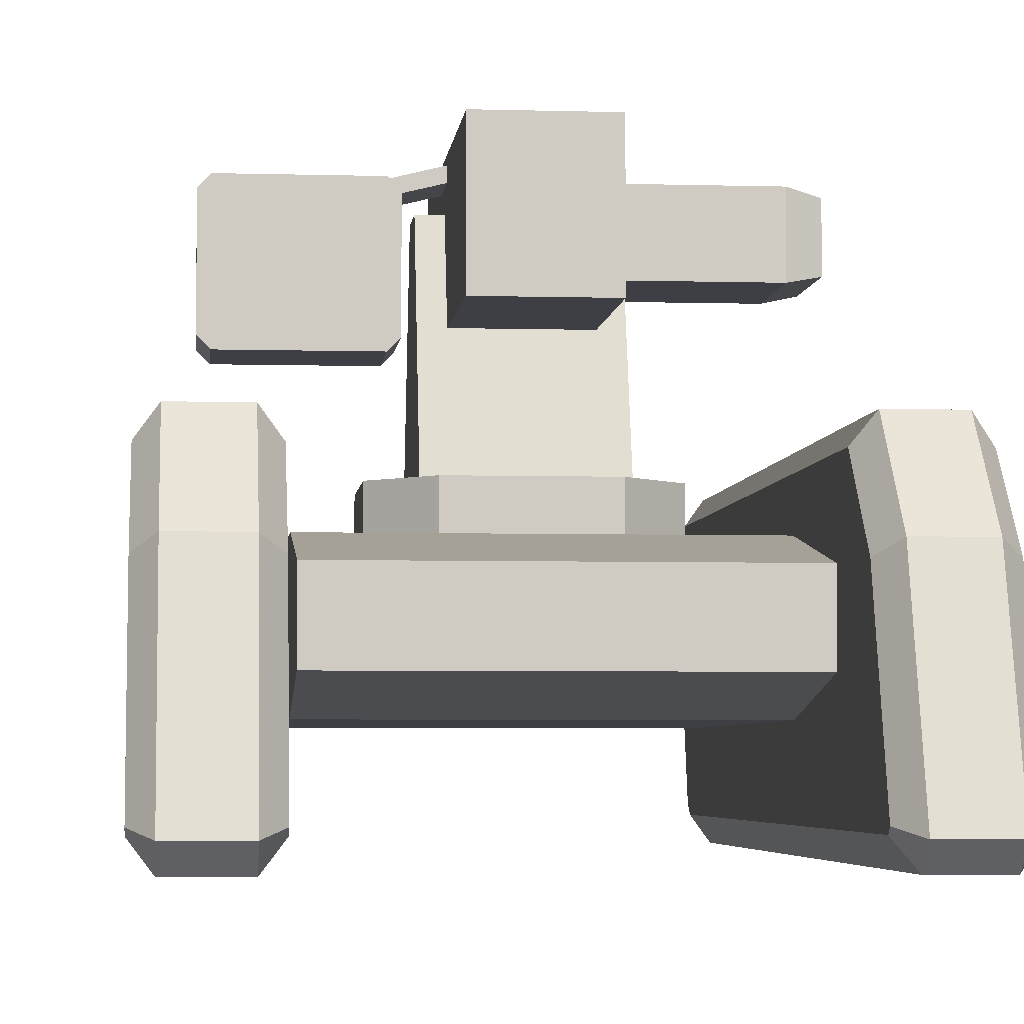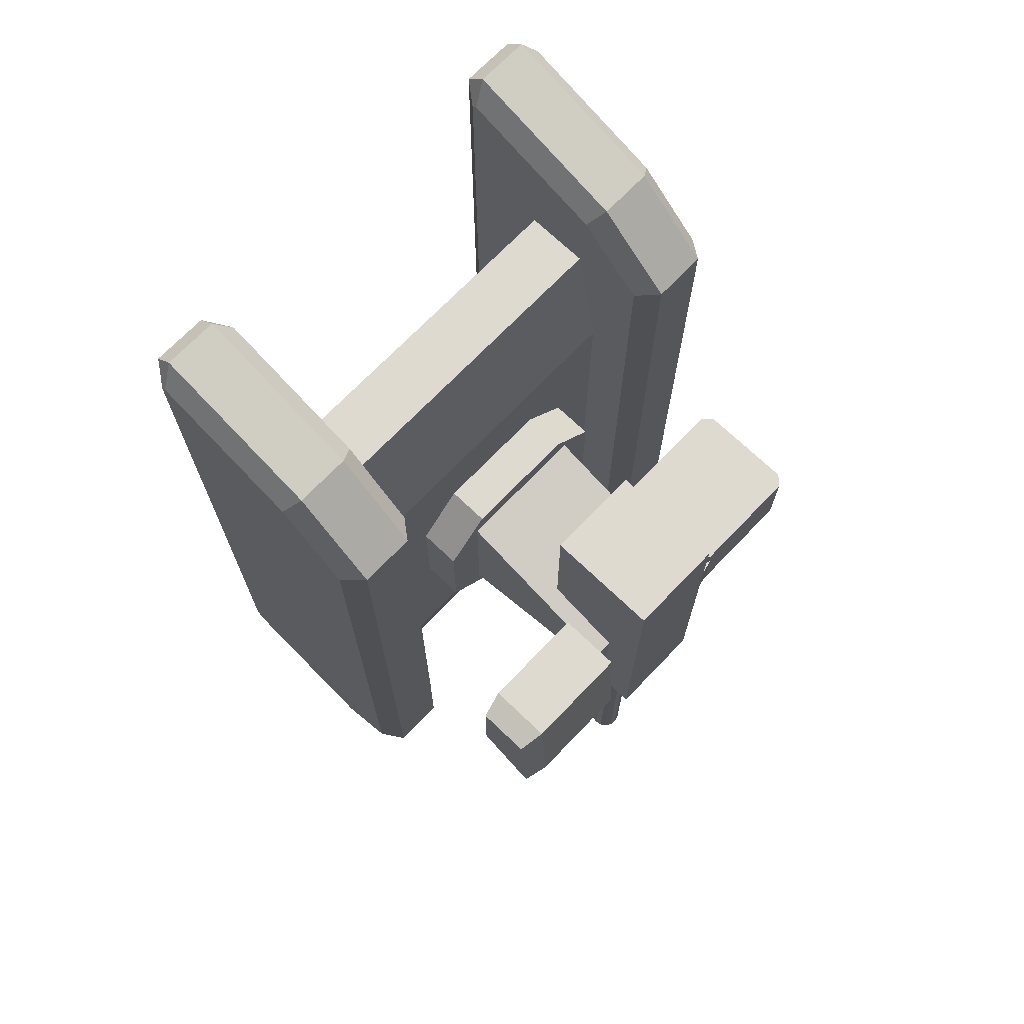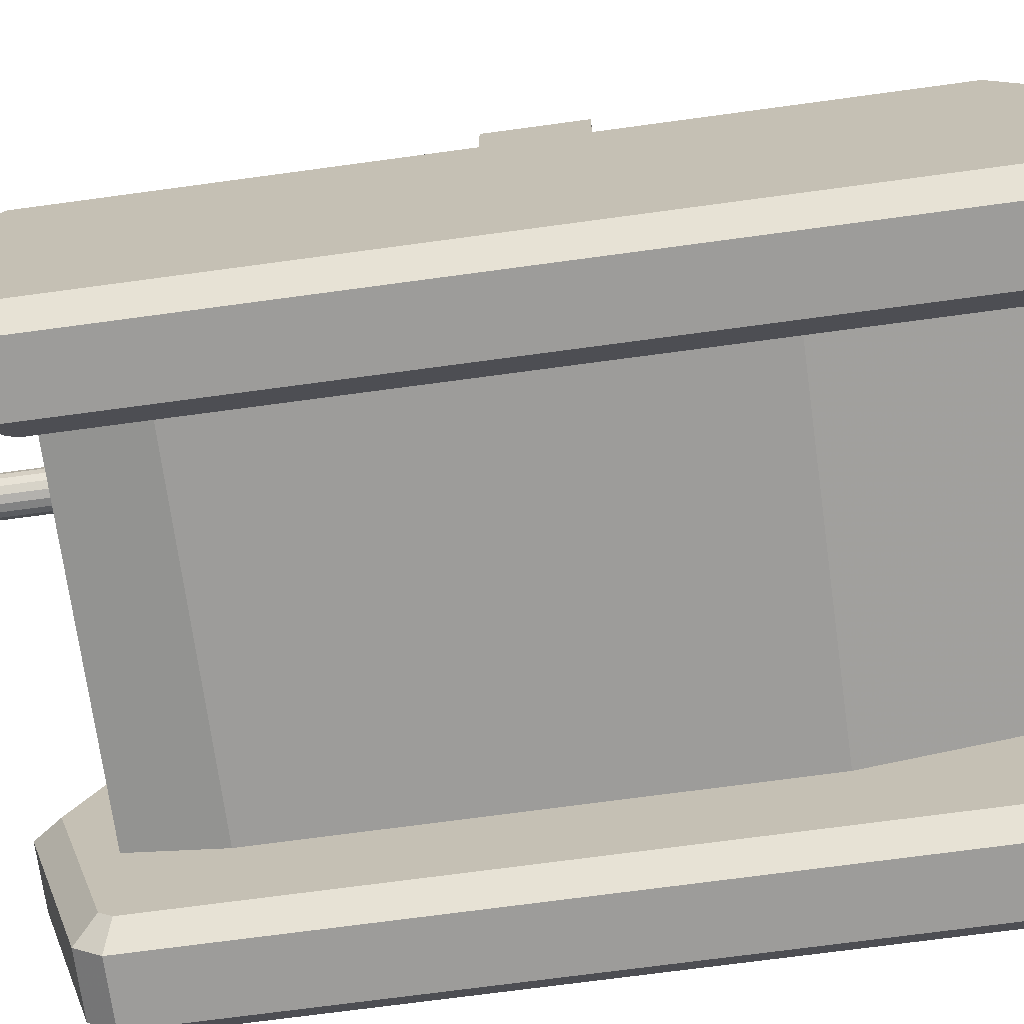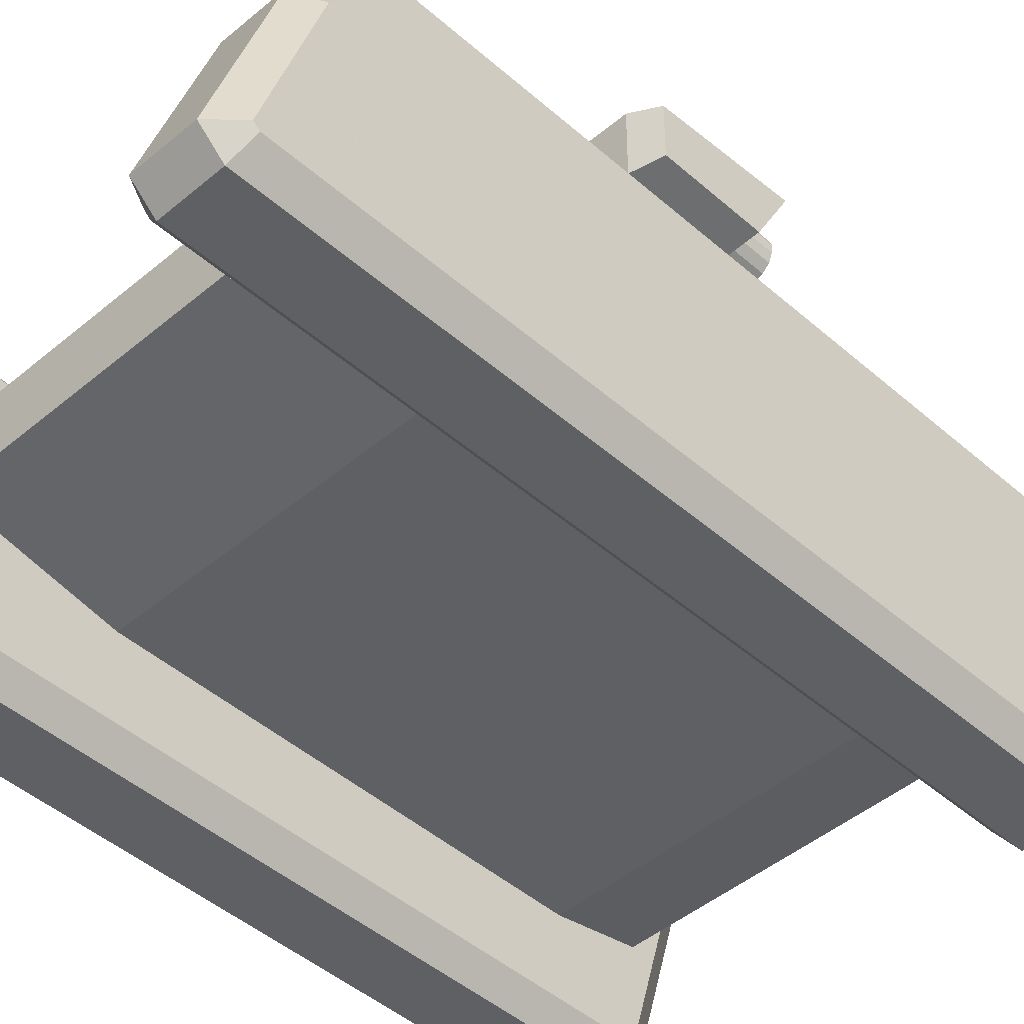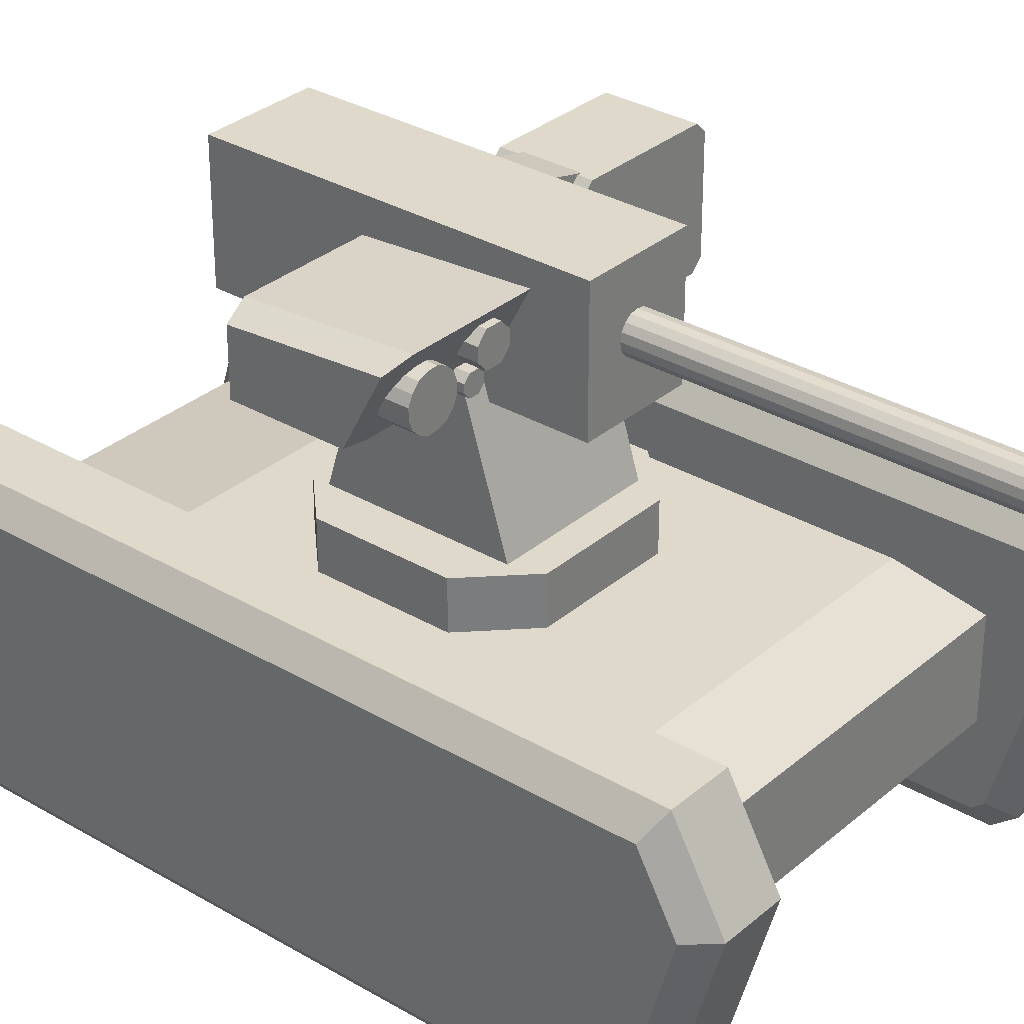
<metadata>
{"format":"obj","ext":"obj","renderer":"f3d","projection":"perspective","resolution":1024,"background":"white","views":[{"elev":-4.4,"azim":-5.5,"up":"+Y"},{"elev":70.6,"azim":133.8,"up":"+Z"},{"elev":-70.1,"azim":-82.2,"up":"+Y"},{"elev":-45.0,"azim":44.4,"up":"+Y"},{"elev":31.7,"azim":129.9,"up":"+Y"}]}
</metadata>
<code>
o Main_Body
v 1.697 2.297 -3.403
v 1.697 2.448 -2.574
v 1.697 1.202 -2.574
v 1.697 1.354 -3.403
v -1.697 2.448 -2.574
v -1.697 2.297 -3.403
v -1.697 1.354 -3.403
v -1.697 1.202 -2.574
v 1.697 2.448 1.873
v 1.697 2.168 3.403
v 1.697 1.482 3.403
v 1.697 1.202 1.873
v -1.697 2.168 3.403
v -1.697 2.448 1.873
v -1.697 1.202 1.873
v -1.697 1.482 3.403
f 14 6 8
f 5 9 2
f 3 15 8
f 10 16 11
f 8 4 3
f 2 6 5
f 6 4 7
f 14 10 9
f 12 16 15
f 2 10 12
f 8 15 16
f 16 13 14
f 14 5 6
f 6 7 8
f 8 16 14
f 5 14 9
f 3 12 15
f 10 13 16
f 8 7 4
f 2 1 6
f 6 1 4
f 14 13 10
f 12 11 16
f 12 3 4
f 4 1 2
f 2 9 10
f 10 11 12
f 12 4 2
o Tracks_1
v -1.774 0.5363 4.591
v -1.954 0.464 4.857
v -1.774 0.4834 4.532
v -1.954 0.2501 4.622
v -2.726 0.4834 4.532
v -2.546 0.2501 4.622
v -2.726 0.5363 4.591
v -2.546 0.464 4.857
v -1.774 2.277 -3.963
v -1.954 2.306 -4.212
v -1.774 2.904 -3.616
v -1.954 3.137 -3.753
v -2.726 2.904 -3.616
v -2.546 3.137 -3.753
v -2.726 2.277 -3.963
v -2.546 2.306 -4.212
v -1.774 0.4962 -3.372
v -1.954 0.2632 -3.452
v -1.774 0.5858 -3.486
v -1.954 0.449 -3.689
v -2.726 0.5858 -3.486
v -2.546 0.449 -3.689
v -2.726 0.4962 -3.372
v -2.546 0.2632 -3.452
v -1.774 2.904 3.41
v -1.954 3.137 3.513
v -1.774 2.159 4.079
v -1.954 2.278 4.285
v -2.726 2.159 4.079
v -2.546 2.278 4.285
v -2.726 2.904 3.41
v -2.546 3.137 3.513
f 28 32 30
f 40 36 34
f 22 34 20
f 46 18 44
f 31 39 23
f 38 26 36
f 44 48 46
f 30 42 28
f 43 19 35
f 23 22 24
f 17 20 19
f 29 32 31
f 27 26 28
f 33 36 35
f 39 38 40
f 25 36 26
f 31 38 37
f 19 34 33
f 21 40 22
f 47 46 48
f 41 44 43
f 17 44 18
f 23 46 45
f 42 27 28
f 29 48 30
f 20 24 22
f 28 26 32
f 40 38 36
f 22 40 34
f 46 24 18
f 23 45 47
f 47 29 31
f 31 37 39
f 39 21 23
f 23 47 31
f 38 32 26
f 44 42 48
f 30 48 42
f 35 25 27
f 27 41 43
f 43 17 19
f 19 33 35
f 35 27 43
f 23 21 22
f 17 18 20
f 29 30 32
f 27 25 26
f 33 34 36
f 39 37 38
f 25 35 36
f 31 32 38
f 19 20 34
f 21 39 40
f 47 45 46
f 41 42 44
f 17 43 44
f 23 24 46
f 42 41 27
f 29 47 48
f 20 18 24
o Tracks_2
v 2.726 0.5363 4.591
v 2.546 0.464 4.857
v 2.726 0.4834 4.532
v 2.546 0.2501 4.622
v 1.774 0.4834 4.532
v 1.954 0.2501 4.622
v 1.774 0.5363 4.591
v 1.954 0.464 4.857
v 2.726 2.277 -3.963
v 2.546 2.306 -4.212
v 2.726 2.904 -3.616
v 2.546 3.137 -3.753
v 1.774 2.904 -3.616
v 1.954 3.137 -3.753
v 1.774 2.277 -3.963
v 1.954 2.306 -4.212
v 2.726 0.4962 -3.372
v 2.546 0.2632 -3.452
v 2.726 0.5858 -3.486
v 2.546 0.449 -3.689
v 1.774 0.5858 -3.486
v 1.954 0.449 -3.689
v 1.774 0.4962 -3.372
v 1.954 0.2632 -3.452
v 2.726 2.904 3.41
v 2.546 3.137 3.513
v 2.726 2.159 4.079
v 2.546 2.278 4.285
v 1.774 2.159 4.079
v 1.954 2.278 4.285
v 1.774 2.904 3.41
v 1.954 3.137 3.513
f 60 64 62
f 72 68 66
f 54 66 52
f 78 50 76
f 63 71 55
f 70 58 68
f 76 80 78
f 62 74 60
f 75 51 67
f 55 54 56
f 49 52 51
f 61 64 63
f 59 58 60
f 65 68 67
f 71 70 72
f 57 68 58
f 63 70 69
f 51 66 65
f 53 72 54
f 79 78 80
f 73 76 75
f 49 76 50
f 55 78 77
f 74 59 60
f 61 80 62
f 52 56 54
f 60 58 64
f 72 70 68
f 54 72 66
f 78 56 50
f 55 77 79
f 79 61 63
f 63 69 71
f 71 53 55
f 55 79 63
f 70 64 58
f 76 74 80
f 62 80 74
f 67 57 59
f 59 73 75
f 75 49 51
f 51 65 67
f 67 59 75
f 55 53 54
f 49 50 52
f 61 62 64
f 59 57 58
f 65 66 68
f 71 69 70
f 57 67 68
f 63 64 70
f 51 52 66
f 53 71 72
f 79 77 78
f 73 74 76
f 49 75 76
f 55 56 78
f 74 73 59
f 61 79 80
f 52 50 56
o Turret_Base
v -0.6419 2.411 1.064
v -1.144 2.411 0.562
v -1.144 2.909 0.562
v -0.6419 2.909 1.064
v -1.144 2.411 -0.6962
v -0.6419 2.411 -1.198
v -0.6419 2.909 -1.198
v -1.144 2.909 -0.6962
v 1.159 2.411 0.562
v 0.6568 2.411 1.064
v 0.6568 2.909 1.064
v 1.159 2.909 0.562
v 0.6568 2.411 -1.198
v 1.159 2.411 -0.6962
v 1.159 2.909 -0.6962
v 0.6568 2.909 -1.198
f 91 81 90
f 95 89 94
f 88 84 92
f 83 85 82
f 87 93 86
f 84 82 81
f 86 88 87
f 94 96 95
f 90 92 91
f 94 90 82
f 91 84 81
f 95 92 89
f 92 95 96
f 96 87 88
f 88 83 84
f 84 91 92
f 92 96 88
f 83 88 85
f 87 96 93
f 84 83 82
f 86 85 88
f 94 93 96
f 90 89 92
f 82 85 86
f 86 93 94
f 94 89 90
f 90 81 82
f 82 86 94
o Turret_Holder
v -0.7619 2.907 0.8151
v -0.7619 4.877 0.2152
v -0.7619 2.907 -0.9077
v -0.7619 4.877 -0.2919
v 0.7475 2.907 0.8151
v 0.7475 4.877 0.2152
v 0.7475 2.907 -0.9077
v 0.7475 4.877 -0.2919
f 97 100 99
f 100 103 99
f 104 101 103
f 102 97 101
f 103 97 99
f 100 102 104
f 97 98 100
f 100 104 103
f 104 102 101
f 102 98 97
f 103 101 97
f 100 98 102
o Gun_Receiver
v -0.5427 4.018 2.115
v -0.5427 5.277 2.115
v -0.5427 4.018 -1.447
v -0.5427 5.277 -1.447
v 0.531 4.018 2.115
v 0.531 5.277 2.115
v 0.531 4.018 -1.447
v 0.531 5.277 -1.447
f 106 107 105
f 108 111 107
f 112 109 111
f 110 105 109
f 111 105 107
f 108 110 112
f 106 108 107
f 108 112 111
f 112 110 109
f 110 106 105
f 111 109 105
f 108 106 110
o Gun_Barrel
v 0 4.853 -5.504
v 0 4.853 -1.342
v 0.07218 4.841 -5.504
v 0.07218 4.841 -1.342
v 0.1317 4.798 -5.504
v 0.1317 4.798 -1.342
v 0.1743 4.739 -5.504
v 0.1743 4.739 -1.342
v 0.1862 4.667 -5.504
v 0.1862 4.667 -1.342
v 0.1743 4.594 -5.504
v 0.1743 4.594 -1.342
v 0.1317 4.535 -5.504
v 0.1317 4.535 -1.342
v 0.07218 4.492 -5.504
v 0.07218 4.492 -1.342
v 0 4.48 -5.504
v 0 4.48 -1.342
v -0.07218 4.492 -5.504
v -0.07218 4.492 -1.342
v -0.1317 4.535 -5.504
v -0.1317 4.535 -1.342
v -0.1743 4.594 -5.504
v -0.1743 4.594 -1.342
v -0.1862 4.667 -5.504
v -0.1862 4.667 -1.342
v -0.1743 4.739 -5.504
v -0.1743 4.739 -1.342
v -0.1317 4.798 -5.504
v -0.1317 4.798 -1.342
v -0.07218 4.841 -5.504
v -0.07218 4.841 -1.342
f 114 115 113
f 116 117 115
f 118 119 117
f 120 121 119
f 122 123 121
f 124 125 123
f 126 127 125
f 128 129 127
f 130 131 129
f 132 133 131
f 134 135 133
f 136 137 135
f 138 139 137
f 140 141 139
f 142 143 141
f 144 113 143
f 127 135 143
f 132 124 116
f 114 116 115
f 116 118 117
f 118 120 119
f 120 122 121
f 122 124 123
f 124 126 125
f 126 128 127
f 128 130 129
f 130 132 131
f 132 134 133
f 134 136 135
f 136 138 137
f 138 140 139
f 140 142 141
f 142 144 143
f 144 114 113
f 143 113 115
f 115 117 119
f 119 121 123
f 123 125 127
f 127 129 131
f 131 133 135
f 135 137 139
f 139 141 143
f 143 115 119
f 119 123 127
f 127 131 135
f 135 139 143
f 143 119 127
f 116 114 144
f 144 142 140
f 140 138 136
f 136 134 132
f 132 130 128
f 128 126 124
f 124 122 120
f 120 118 116
f 116 144 140
f 140 136 132
f 132 128 124
f 124 120 116
f 116 140 132
o Ammo_Box
v -0.88 3.929 -0.2586
v -0.9824 3.827 -0.2586
v -2.229 3.827 -0.2586
v -2.331 3.929 -0.2586
v -0.9824 5.085 -0.2586
v -0.88 4.983 -0.2586
v -2.331 4.983 -0.2586
v -2.229 5.085 -0.2586
v -0.9824 3.827 0.6115
v -0.88 3.929 0.6115
v -2.331 3.929 0.6115
v -2.229 3.827 0.6115
v -0.88 4.983 0.6115
v -0.9824 5.085 0.6115
v -2.229 5.085 0.6115
v -2.331 4.983 0.6115
f 156 146 153
f 160 156 154
f 151 155 160
f 148 152 150
f 152 158 149
f 150 158 157
f 160 152 151
f 154 146 145
f 148 156 155
f 157 145 150
f 156 147 146
f 154 157 158
f 158 159 160
f 160 155 156
f 156 153 154
f 154 158 160
f 151 148 155
f 150 145 146
f 146 147 148
f 148 151 152
f 152 149 150
f 150 146 148
f 152 159 158
f 150 149 158
f 160 159 152
f 154 153 146
f 148 147 156
f 157 154 145
o Ammo_Link
v -0.5158 5.083 -0.1225
v -0.9958 4.965 -0.1225
v -0.5454 5.203 -0.1225
v -1.025 5.085 -0.1225
v -0.5158 5.083 0.4215
v -0.9958 4.965 0.4215
v -0.5454 5.203 0.4215
v -1.025 5.085 0.4215
f 162 163 161
f 164 167 163
f 168 165 167
f 166 161 165
f 167 161 163
f 164 166 168
f 162 164 163
f 164 168 167
f 168 166 165
f 166 162 161
f 167 165 161
f 164 162 166
o Camera_Housing
v 0.7334 4.386 0.425
v 0.7334 5.091 0.425
v 0.7334 4.386 -0.6747
v 0.7334 5.184 -1.1
v 2.206 4.449 0.3221
v 1.924 4.386 0.425
v 2.206 5.029 0.3221
v 1.924 5.091 0.425
v 2.206 4.449 -0.7081
v 1.924 4.386 -0.6747
v 1.924 5.184 -1.1
v 2.206 5.121 -1.067
f 175 177 180
f 179 177 171
f 174 170 169
f 170 171 169
f 176 172 170
f 173 176 174
f 175 179 176
f 173 178 177
f 178 169 171
f 175 173 177
f 171 172 179
f 179 180 177
f 177 178 171
f 174 176 170
f 170 172 171
f 176 179 172
f 173 175 176
f 175 180 179
f 173 174 178
f 178 174 169
o Camera_Lens_main
v 1.803 5.013 -1.113
v 1.803 5.013 -0.7667
v 1.894 4.978 -1.113
v 1.894 4.978 -0.7667
v 1.96 4.907 -1.113
v 1.96 4.907 -0.7667
v 2 4.819 -1.113
v 2 4.819 -0.7667
v 1.997 4.722 -1.113
v 1.997 4.722 -0.7667
v 1.963 4.631 -1.113
v 1.963 4.631 -0.7667
v 1.892 4.565 -1.113
v 1.892 4.565 -0.7667
v 1.804 4.525 -1.113
v 1.804 4.525 -0.7667
v 1.707 4.527 -1.113
v 1.707 4.527 -0.7667
v 1.616 4.562 -1.113
v 1.616 4.562 -0.7667
v 1.549 4.633 -1.113
v 1.549 4.633 -0.7667
v 1.51 4.721 -1.113
v 1.51 4.721 -0.7667
v 1.512 4.819 -1.113
v 1.512 4.819 -0.7667
v 1.547 4.909 -1.113
v 1.547 4.909 -0.7667
v 1.617 4.976 -1.113
v 1.617 4.976 -0.7667
v 1.706 5.015 -1.113
v 1.706 5.015 -0.7667
f 182 183 181
f 184 185 183
f 186 187 185
f 188 189 187
f 190 191 189
f 192 193 191
f 194 195 193
f 196 197 195
f 198 199 197
f 200 201 199
f 202 203 201
f 204 205 203
f 206 207 205
f 208 209 207
f 210 211 209
f 212 181 211
f 195 203 211
f 200 192 184
f 182 184 183
f 184 186 185
f 186 188 187
f 188 190 189
f 190 192 191
f 192 194 193
f 194 196 195
f 196 198 197
f 198 200 199
f 200 202 201
f 202 204 203
f 204 206 205
f 206 208 207
f 208 210 209
f 210 212 211
f 212 182 181
f 211 181 183
f 183 185 187
f 187 189 191
f 191 193 195
f 195 197 199
f 199 201 203
f 203 205 207
f 207 209 211
f 211 183 187
f 187 191 195
f 195 199 203
f 203 207 211
f 211 187 195
f 184 182 212
f 212 210 208
f 208 206 204
f 204 202 200
f 200 198 196
f 196 194 192
f 192 190 188
f 188 186 184
f 184 212 208
f 208 204 200
f 200 196 192
f 192 188 184
f 184 208 200
o Camera_Lens_Side_2
v 1.1 4.677 -0.8164
v 1.043 4.616 -0.8164
v 1.043 4.616 -0.9518
v 1.1 4.677 -0.9518
v 1.043 4.541 -0.8164
v 1.1 4.48 -0.8164
v 1.1 4.48 -0.9518
v 1.043 4.541 -0.9518
v 1.251 4.616 -0.8164
v 1.195 4.677 -0.8164
v 1.195 4.677 -0.9518
v 1.251 4.616 -0.9518
v 1.195 4.48 -0.8164
v 1.251 4.541 -0.8164
v 1.251 4.541 -0.9518
v 1.195 4.48 -0.9518
f 223 213 222
f 227 221 226
f 220 216 224
f 215 217 214
f 219 225 218
f 216 214 213
f 218 220 219
f 226 228 227
f 222 224 223
f 226 222 214
f 223 216 213
f 227 224 221
f 224 227 228
f 228 219 220
f 220 215 216
f 216 223 224
f 224 228 220
f 215 220 217
f 219 228 225
f 216 215 214
f 218 217 220
f 226 225 228
f 222 221 224
f 214 217 218
f 218 225 226
f 226 221 222
f 222 213 214
f 214 218 226
o Camera_Lens_Side_1
v 1.055 5.077 -0.8529
v 0.964 4.979 -0.8529
v 0.964 4.979 -1.112
v 1.055 5.077 -1.112
v 0.964 4.857 -0.8529
v 1.055 4.758 -0.8529
v 1.055 4.758 -1.112
v 0.964 4.857 -1.112
v 1.297 4.979 -0.8529
v 1.206 5.077 -0.8529
v 1.206 5.077 -1.112
v 1.297 4.979 -1.112
v 1.206 4.758 -0.8529
v 1.297 4.857 -0.8529
v 1.297 4.857 -1.112
v 1.206 4.758 -1.112
f 239 229 238
f 243 237 242
f 236 232 240
f 231 233 230
f 235 241 234
f 232 230 229
f 234 236 235
f 242 244 243
f 238 240 239
f 242 238 230
f 239 232 229
f 243 240 237
f 240 243 244
f 244 235 236
f 236 231 232
f 232 239 240
f 240 244 236
f 231 236 233
f 235 244 241
f 232 231 230
f 234 233 236
f 242 241 244
f 238 237 240
f 230 233 234
f 234 241 242
f 242 237 238
f 238 229 230
f 230 234 242

</code>
